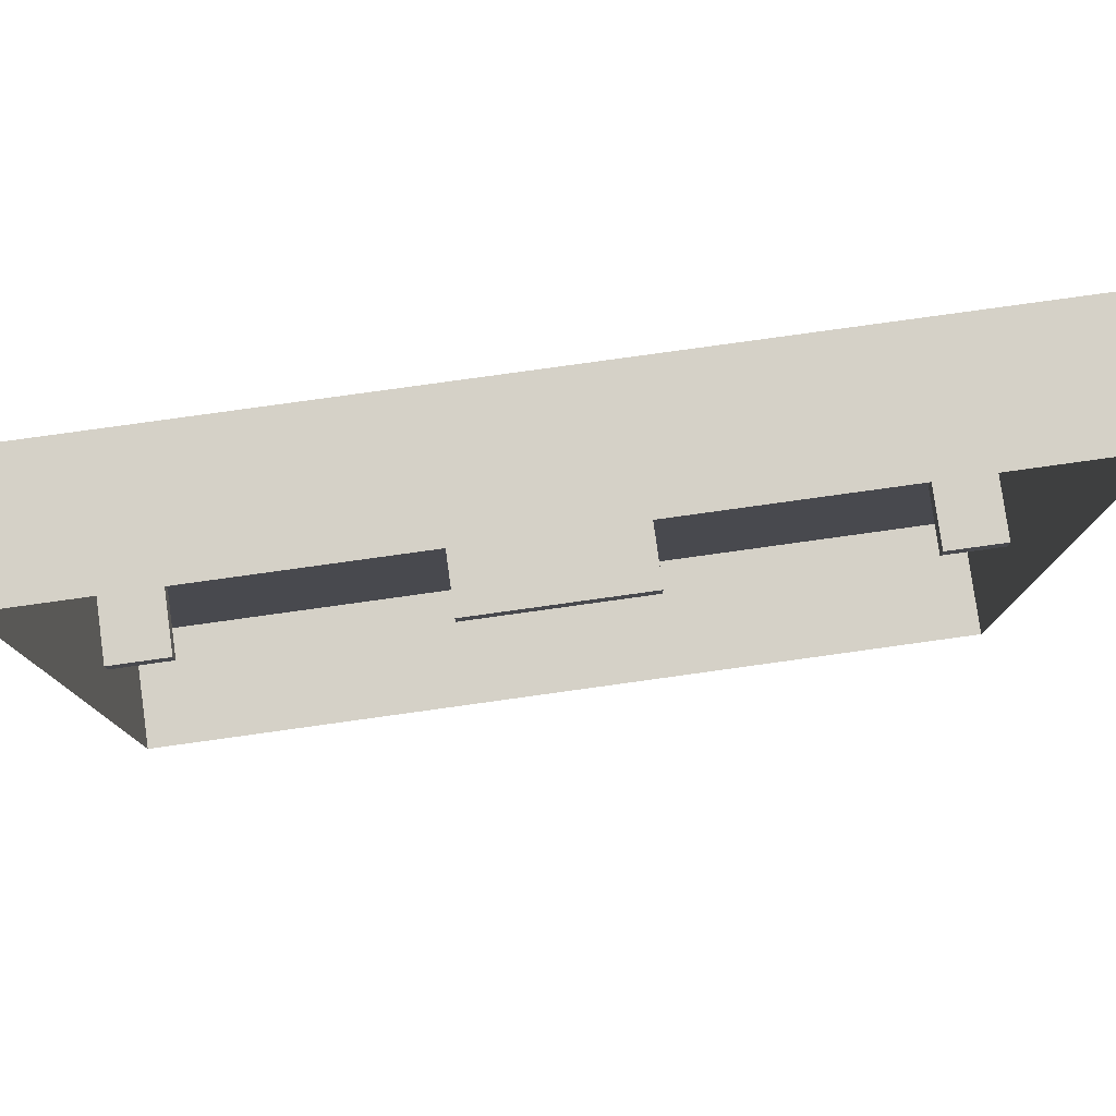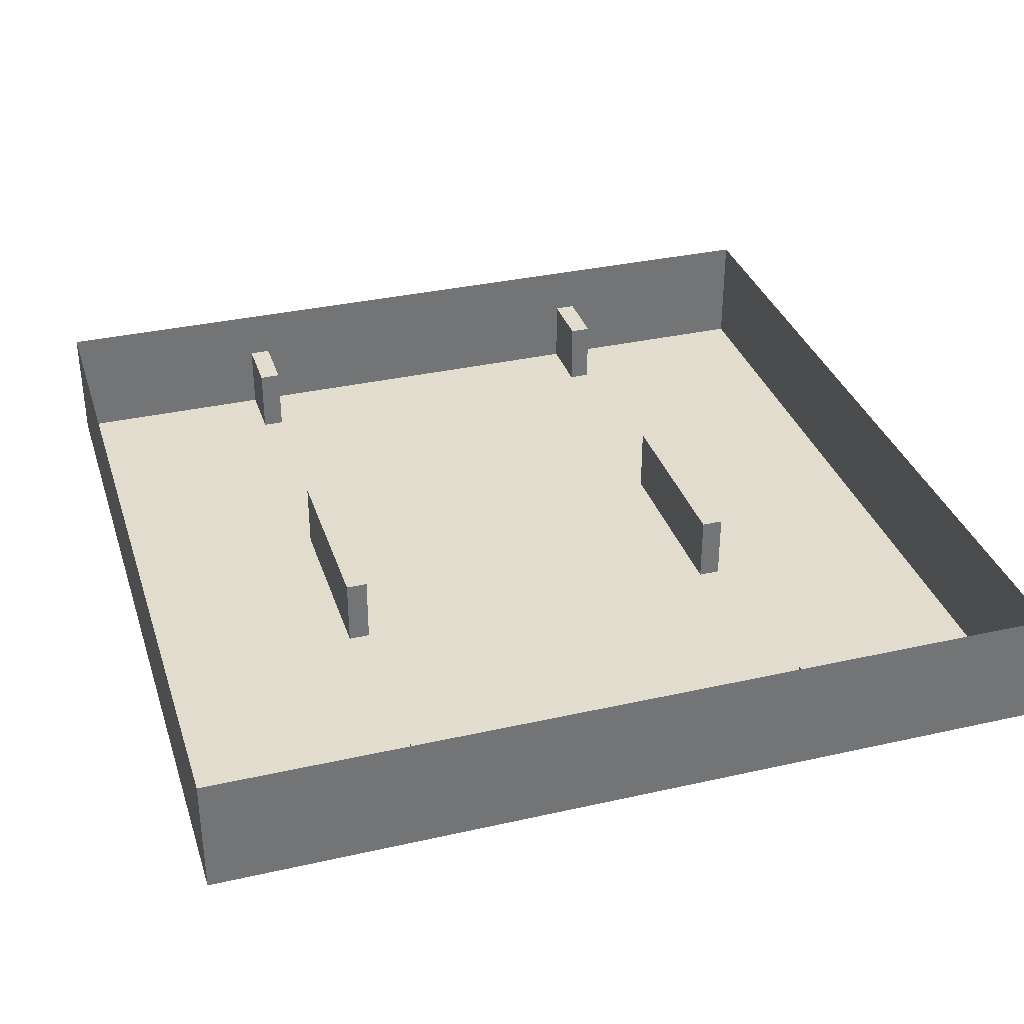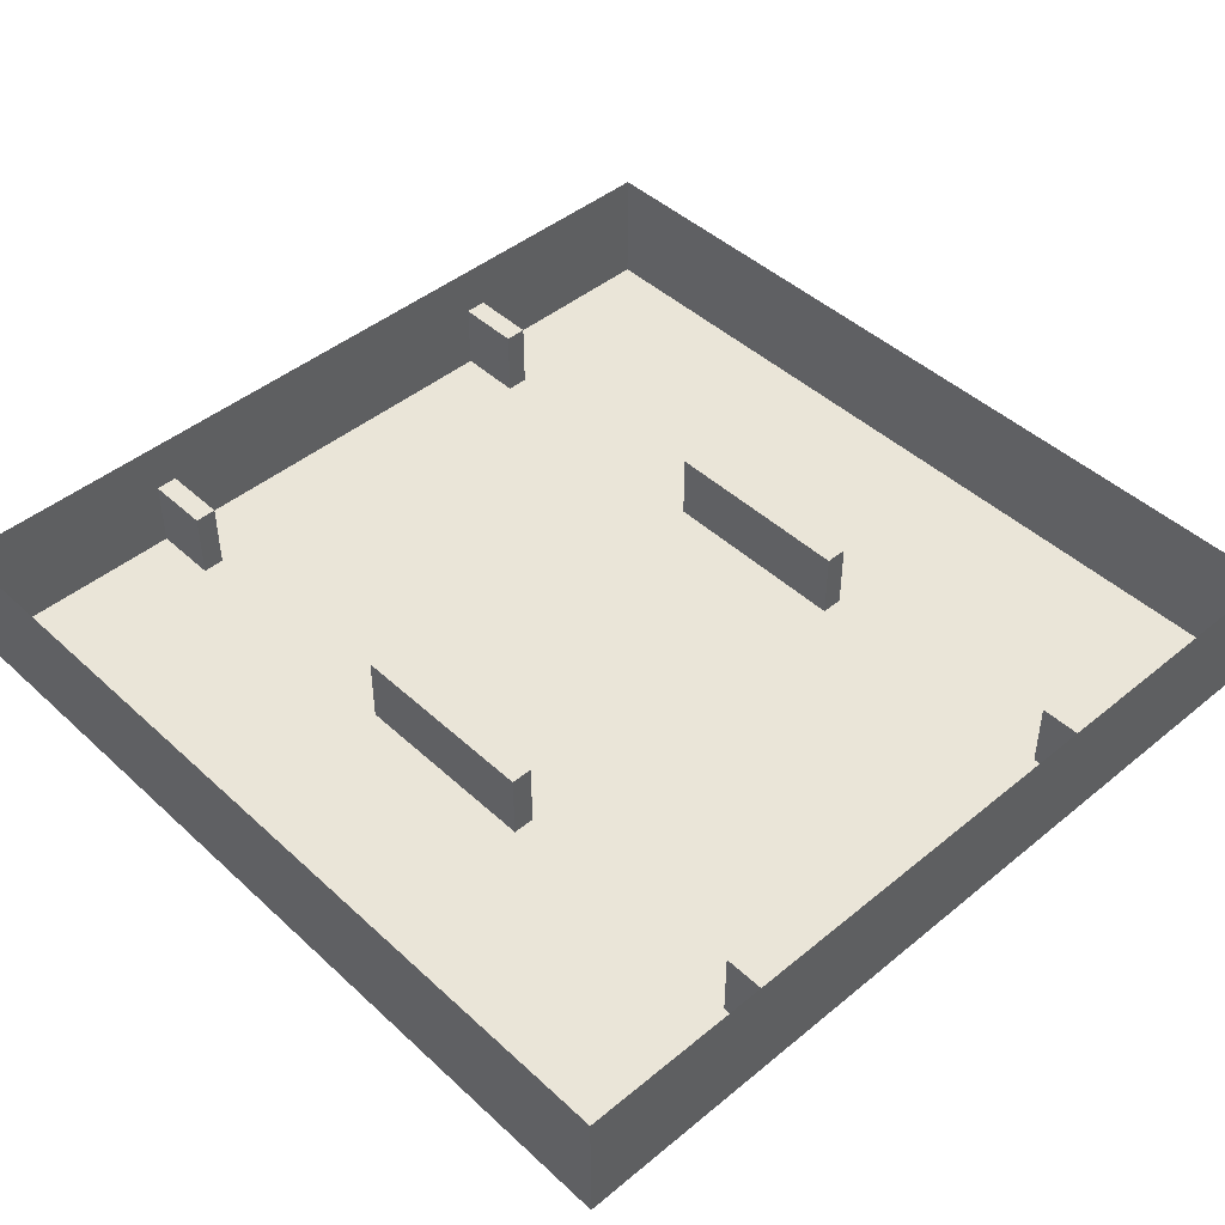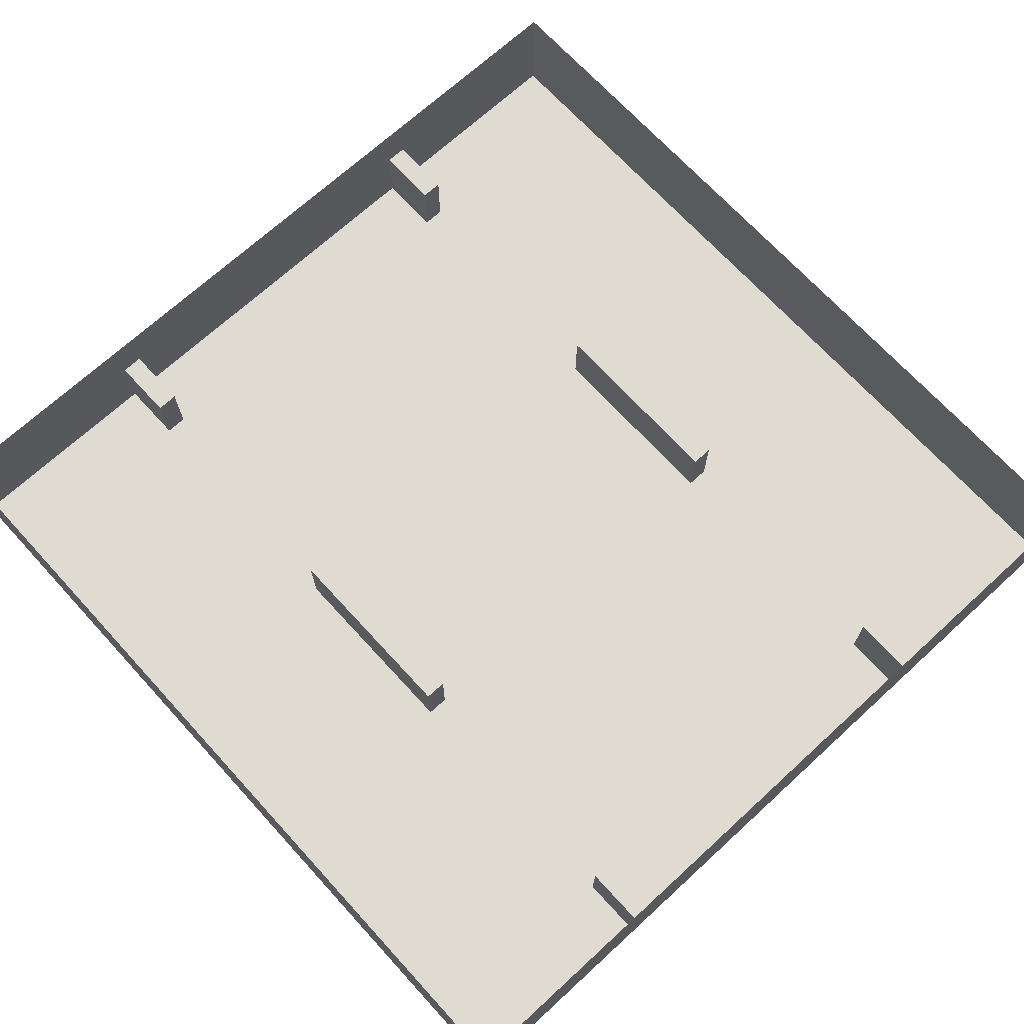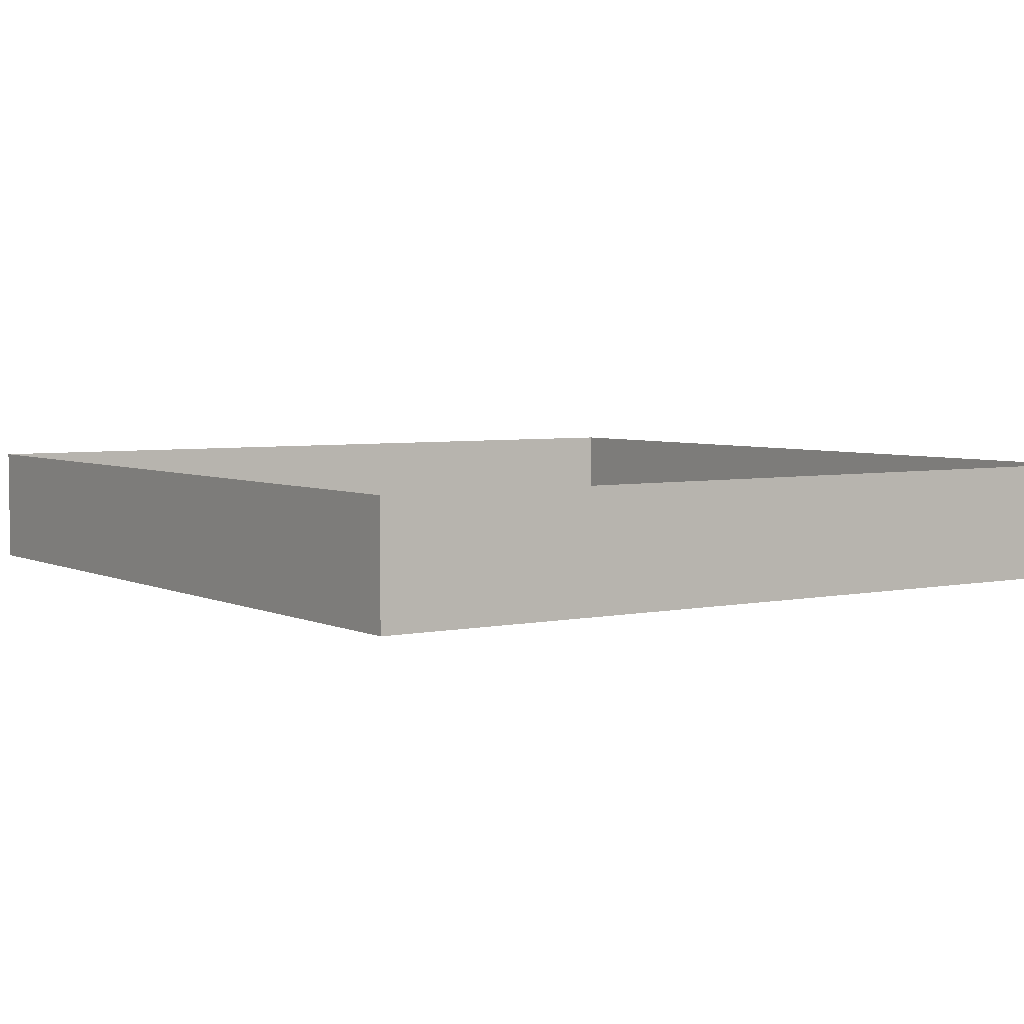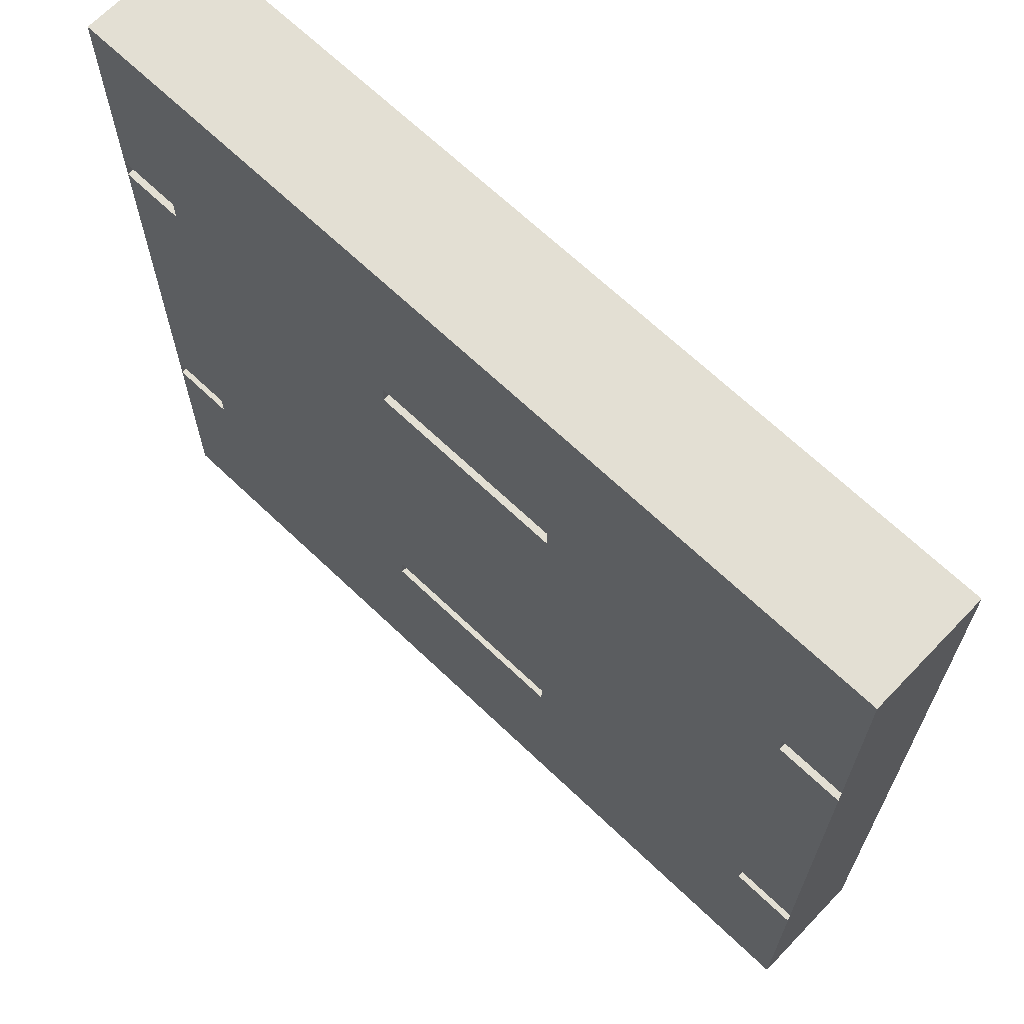
<metadata>
{"format":"obj","ext":"obj","renderer":"f3d","projection":"perspective","resolution":1024,"background":"white","views":[{"elev":79.6,"azim":172.1,"up":"+Z"},{"elev":34.0,"azim":-107.0,"up":"+Y"},{"elev":45.4,"azim":46.6,"up":"+Y"},{"elev":70.1,"azim":47.5,"up":"+Y"},{"elev":4.4,"azim":145.6,"up":"+Y"},{"elev":66.9,"azim":43.8,"up":"+Z"}]}
</metadata>
<code>
o Plane_Plane.002
v -12.5 0 12.5
v 12.5 0 12.5
v -12.5 0 -12.5
v 12.5 0 -12.5
v 0 0 12.5
v 0 0 -12.5
v -6.25 0 -12.5
v -6.25 0 12.5
v -10.62 0 -12.5
v -10.62 0 12.5
v -2.875 0 12.5
v -2.875 0 -12.5
v 6.25 0 12.5
v 6.25 0 -12.5
v 2.875 0 -12.5
v 2.875 0 12.5
v 10.62 0 12.5
v 10.62 0 -12.5
v -12.5 0 0
v 12.5 0 0
v 0 0 0
v -6.25 0 0
v -10.62 0 0
v -2.875 0 0
v 6.25 0 0
v 2.875 0 0
v 10.62 0 0
v 12.5 0 -6.25
v 0 0 -6.25
v -6.25 0 -6.25
v -10.62 0 -6.25
v -2.875 0 -6.25
v 6.25 0 -6.25
v 2.875 0 -6.25
v 10.62 0 -6.25
v -12.5 0 -6.25
v -12.5 0 6.25
v 12.5 0 6.25
v 0 0 6.25
v -6.25 0 6.25
v -10.62 0 6.25
v -2.875 0 6.25
v 6.25 0 6.25
v 2.875 0 6.25
v 10.62 0 6.25
v 12.5 0 5.625
v 0 0 5.625
v -6.25 0 5.625
v -10.62 0 5.625
v -2.875 0 5.625
v 6.25 0 5.625
v 2.875 0 5.625
v 10.62 0 5.625
v -12.5 0 5.625
v -12.5 0 -5.625
v 12.5 0 -5.625
v 0 0 -5.625
v -6.25 0 -5.625
v -10.62 0 -5.625
v -2.875 0 -5.625
v 6.25 0 -5.625
v 2.875 0 -5.625
v 10.62 0 -5.625
v 12.5 2 -5.625
v 12.5 2 -6.25
v 0 2 -5.625
v 0 2 -6.25
v -10.62 2 -5.625
v -10.62 2 -6.25
v -2.875 2 -5.625
v -2.875 2 -6.25
v 2.875 2 -5.625
v 2.875 2 -6.25
v 10.62 2 -5.625
v 10.62 2 -6.25
v -12.5 2 -6.25
v -12.5 2 5.625
v -12.5 2 6.25
v 12.5 2 6.25
v 10.62 2 6.25
v 0 2 6.25
v -2.875 2 6.25
v -10.62 2 6.25
v 2.875 2 6.25
v 12.5 2 5.625
v 0 2 5.625
v -10.62 2 5.625
v -2.875 2 5.625
v 2.875 2 5.625
v 10.62 2 5.625
v -12.5 2 -5.625
v -12.5 3.5 -12.5
v 12.5 3.5 -12.5
v 0 3.5 -12.5
v -6.25 3.5 -12.5
v -10.62 3.5 -12.5
v -2.875 3.5 -12.5
v 6.25 3.5 -12.5
v 2.875 3.5 -12.5
v 10.62 3.5 -12.5
v -12.5 3.5 12.5
v 12.5 3.5 12.5
v 0 3.5 12.5
v -6.25 3.5 12.5
v -10.62 3.5 12.5
v -2.875 3.5 12.5
v 6.25 3.5 12.5
v 2.875 3.5 12.5
v 10.62 3.5 12.5
f 35 28 4 18
f 32 29 6 12
f 31 30 7 9
f 36 31 9 3
f 30 32 12 7
f 34 33 14 15
f 29 34 15 6
f 33 35 18 14
f 51 53 27 25
f 47 52 26 21
f 52 51 25 26
f 48 50 24 22
f 54 49 23 19
f 49 48 22 23
f 50 47 21 24
f 53 46 20 27
f 61 63 35 33
f 29 32 71 67
f 62 61 33 34
f 58 60 32 30
f 53 45 80 90
f 59 58 30 31
f 42 39 81 82
f 56 28 65 64
f 17 2 38 45
f 11 5 39 42
f 10 8 40 41
f 1 10 41 37
f 8 11 42 40
f 16 13 43 44
f 5 16 44 39
f 13 17 45 43
f 44 52 89 84
f 31 36 76 69
f 41 40 48 49
f 45 38 79 80
f 40 42 50 48
f 44 43 51 52
f 57 62 72 66
f 43 45 53 51
f 27 20 56 63
f 24 21 57 60
f 23 22 58 59
f 19 23 59 55
f 22 24 60 58
f 26 25 61 62
f 21 26 62 57
f 25 27 63 61
f 66 72 73 67
f 91 68 69 76
f 70 66 67 71
f 74 64 65 75
f 80 79 85 90
f 82 81 86 88
f 78 83 87 77
f 81 84 89 86
f 37 41 83 78
f 28 35 75 65
f 46 53 90 85
f 59 31 69 68
f 54 37 78 77
f 47 50 88 86
f 32 60 70 71
f 39 44 84 81
f 49 54 77 87
f 62 34 73 72
f 63 56 64 74
f 35 63 74 75
f 38 46 85 79
f 60 57 66 70
f 52 47 86 89
f 55 59 68 91
f 34 29 67 73
f 41 49 87 83
f 36 55 91 76
f 50 42 82 88
f 7 12 97 95
f 6 15 99 94
f 12 6 94 97
f 3 9 96 92
f 18 4 93 100
f 9 7 95 96
f 15 14 98 99
f 14 18 100 98
f 5 11 106 103
f 11 8 104 106
f 17 13 107 109
f 10 1 101 105
f 16 5 103 108
f 13 16 108 107
f 2 17 109 102
f 8 10 105 104
f 4 2 102 93
f 92 101 1 3

</code>
